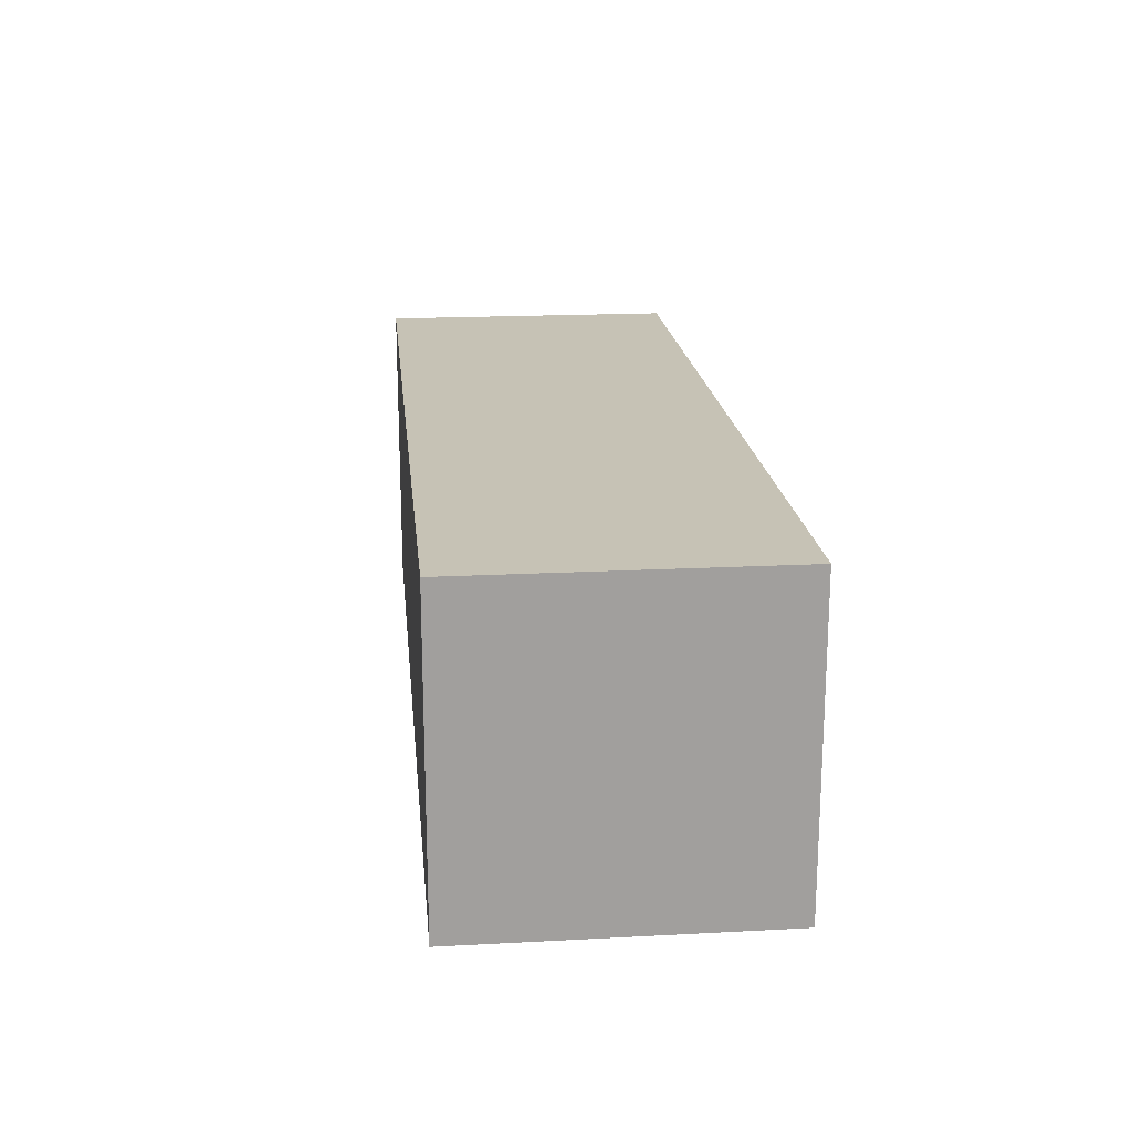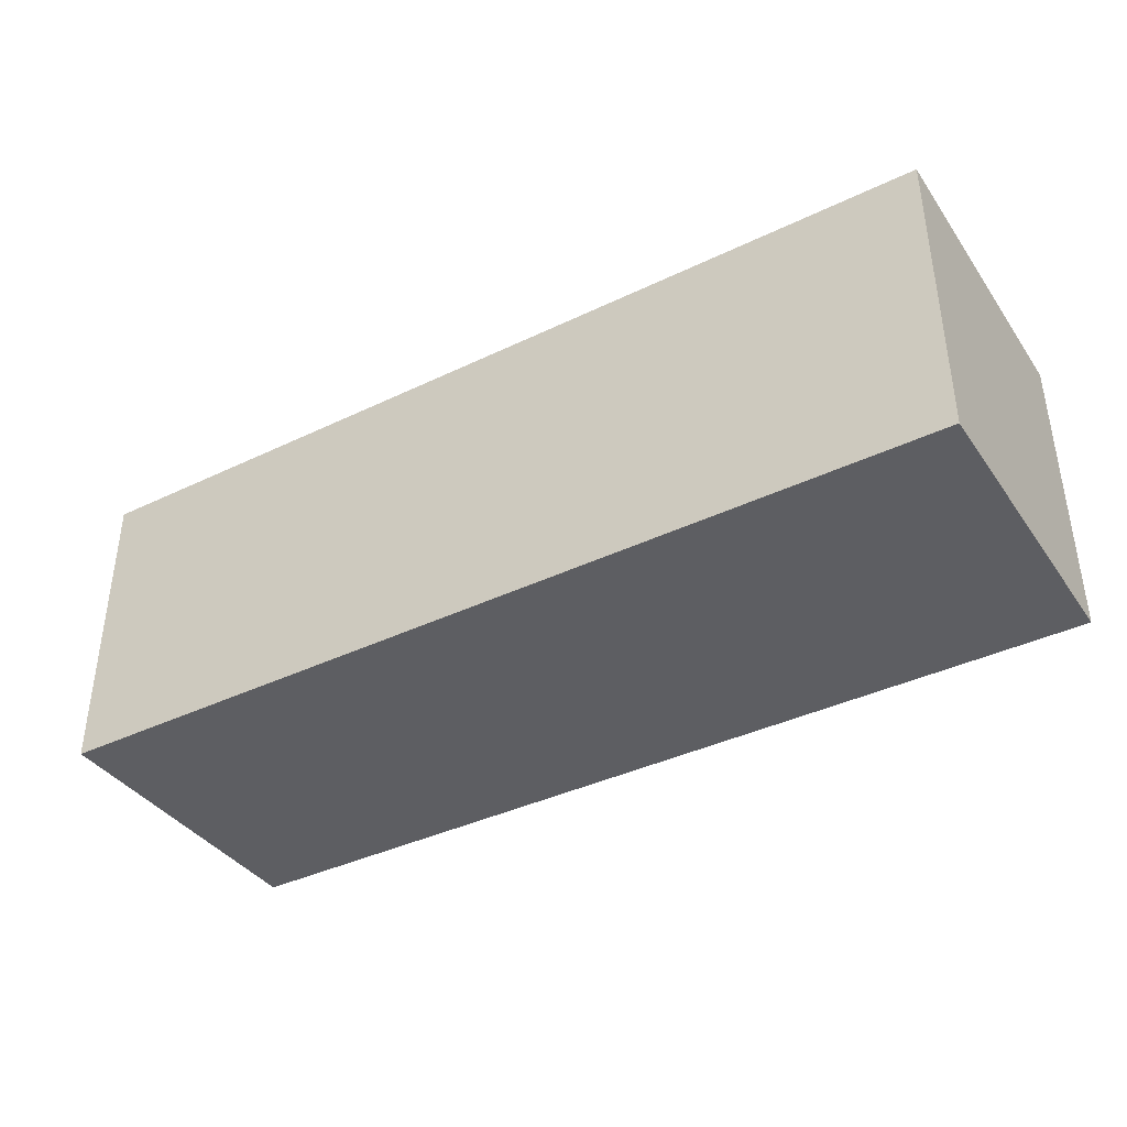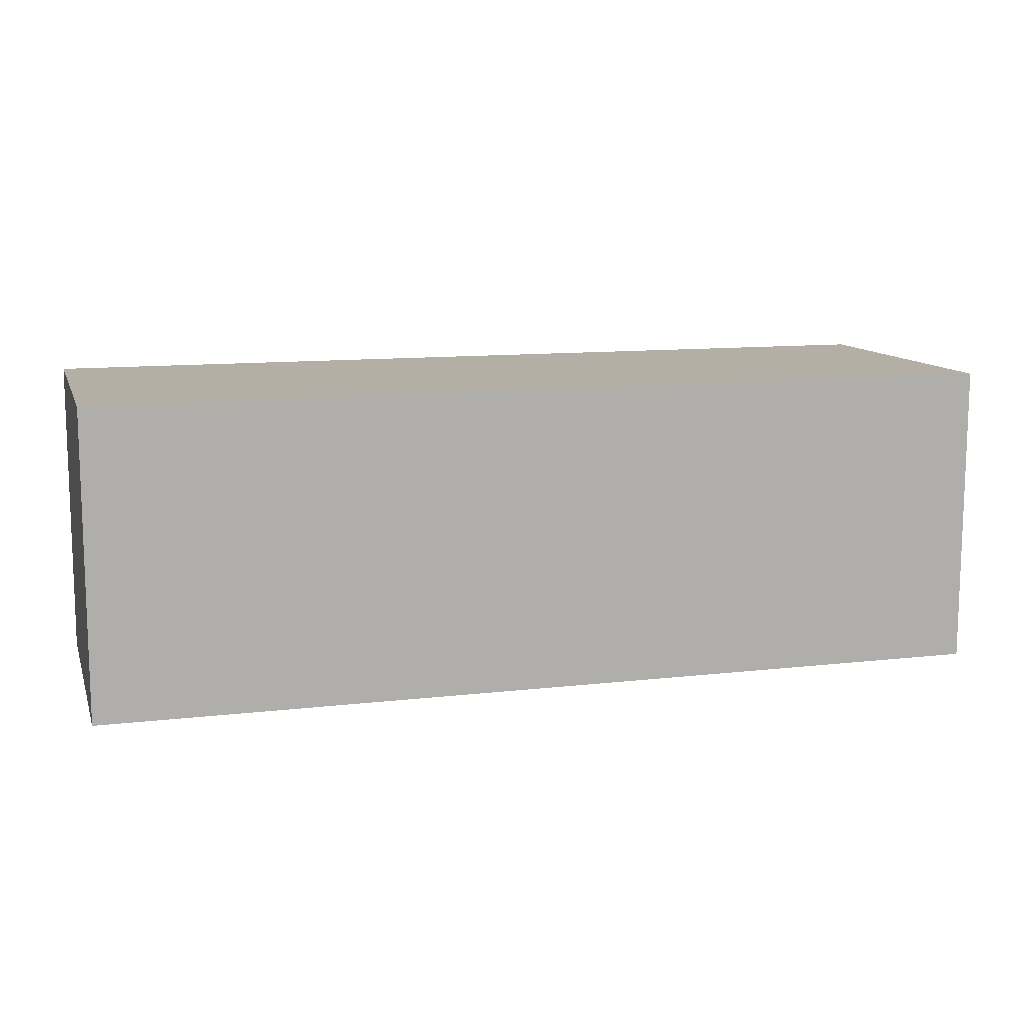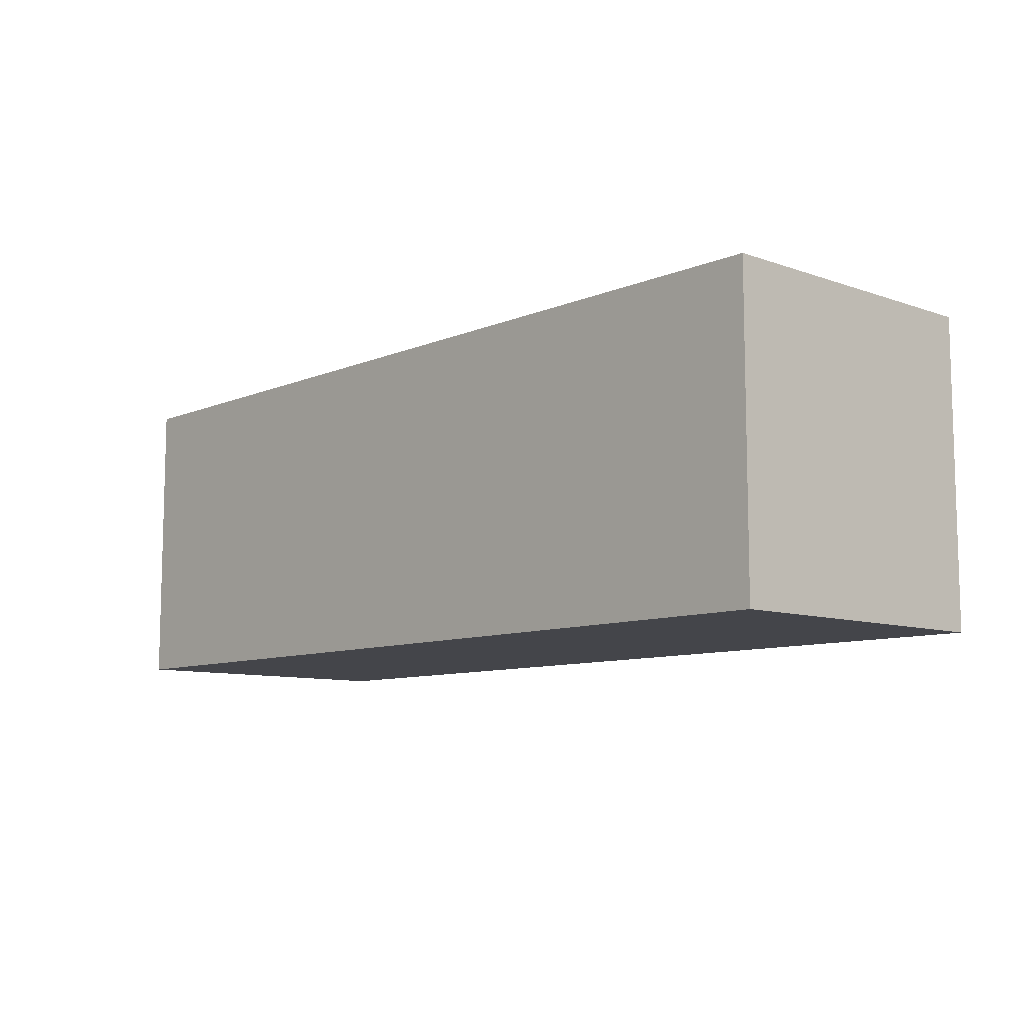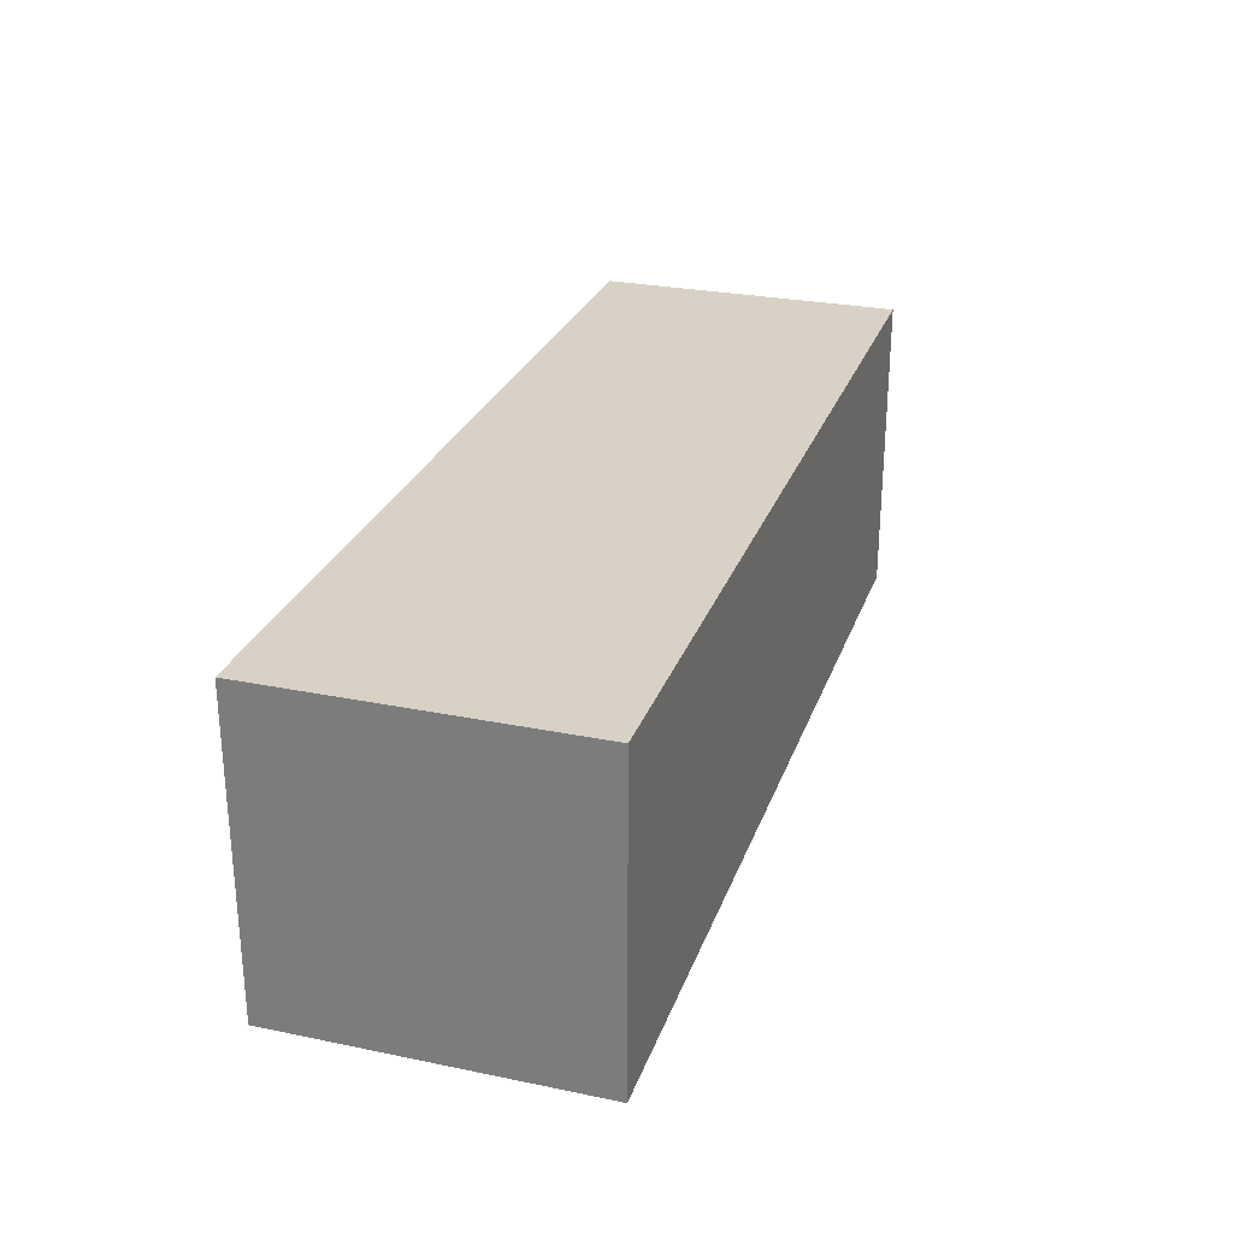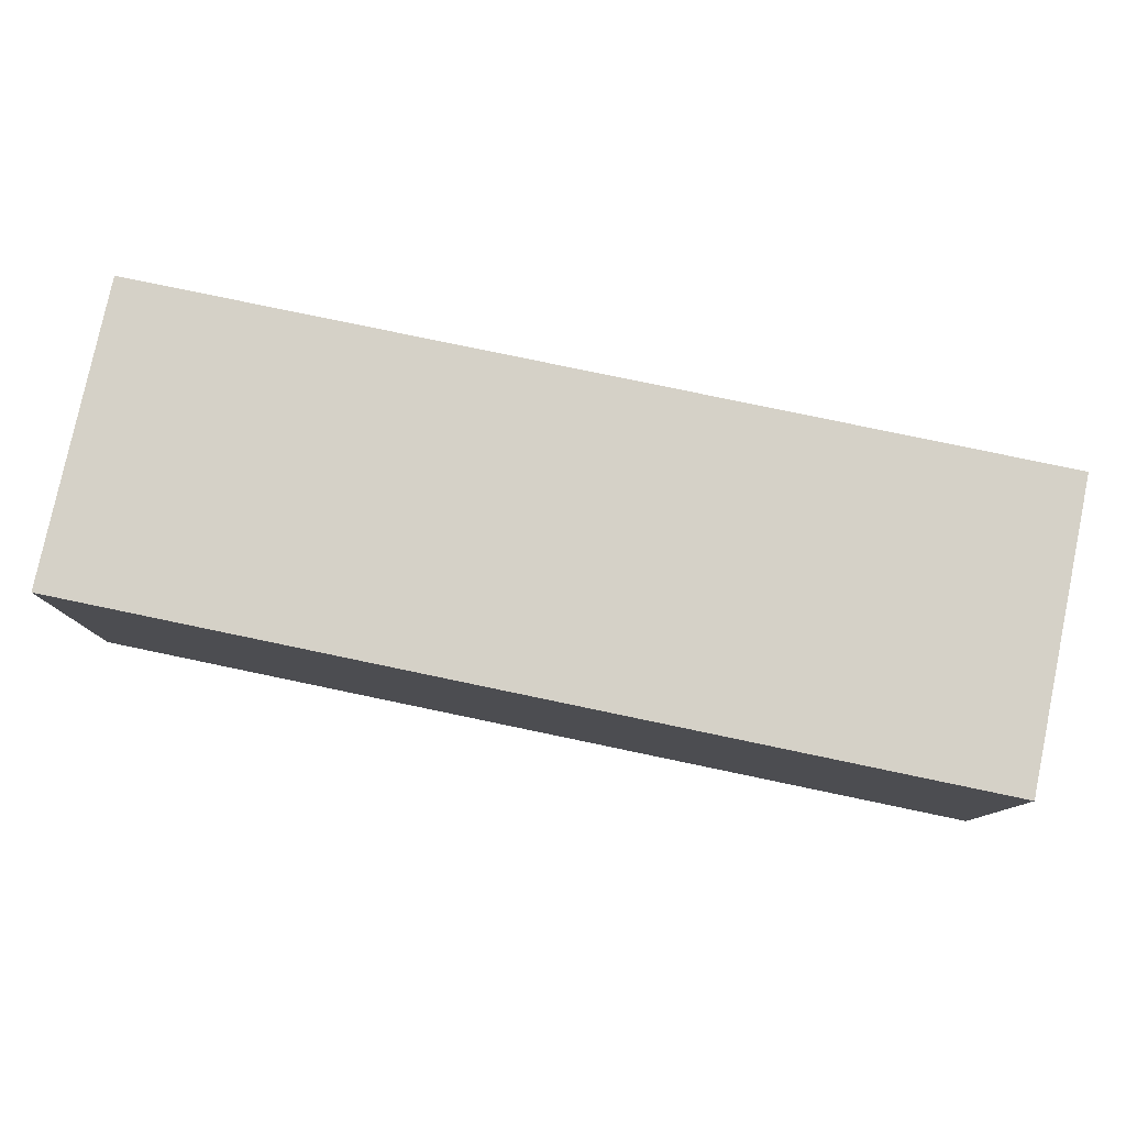
<metadata>
{"format":"obj","ext":"obj","renderer":"f3d","projection":"perspective","resolution":1024,"background":"white","views":[{"elev":18.9,"azim":84.3,"up":"+Y"},{"elev":-38.7,"azim":-148.8,"up":"+Y"},{"elev":11.3,"azim":164.1,"up":"+Y"},{"elev":-9.2,"azim":47.5,"up":"+Z"},{"elev":27.2,"azim":107.5,"up":"+Z"},{"elev":79.3,"azim":11.8,"up":"+Z"}]}
</metadata>
<code>
o Cube
v 3 2 -1
v 3 0 -1
v 3 2 1
v 3 0 1
v -3 2 -1
v -3 0 -1
v -3 2 1
v -3 0 1
f 1 5 7 3
f 4 3 7 8
f 8 7 5 6
f 6 2 4 8
f 2 1 3 4
f 6 5 1 2

</code>
